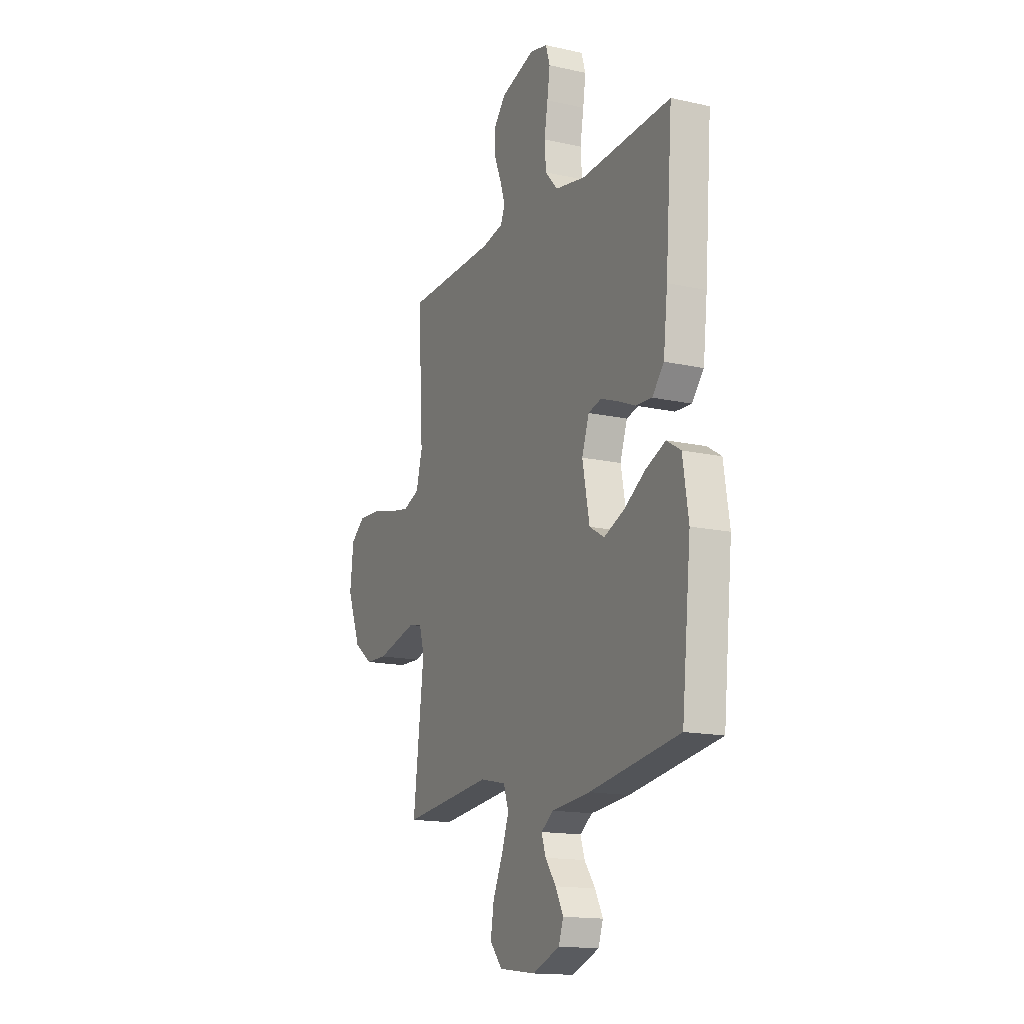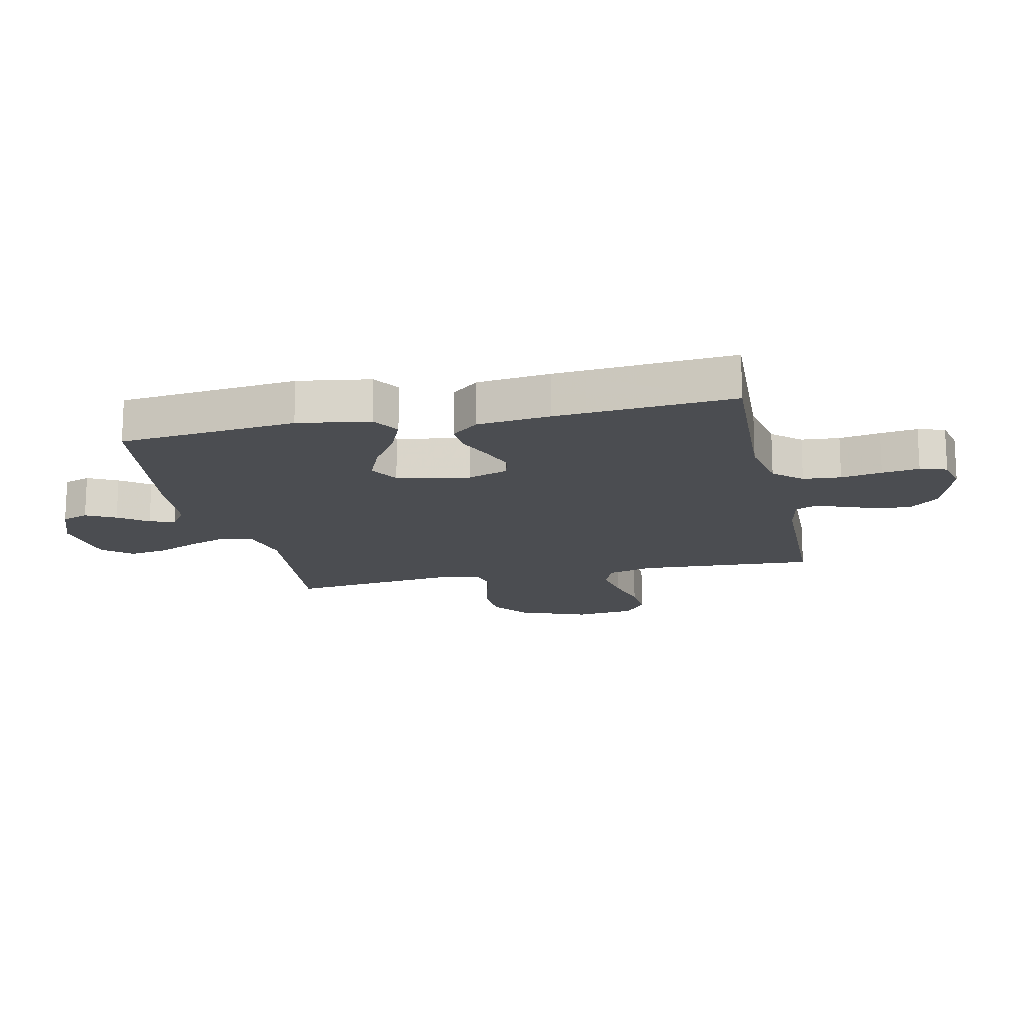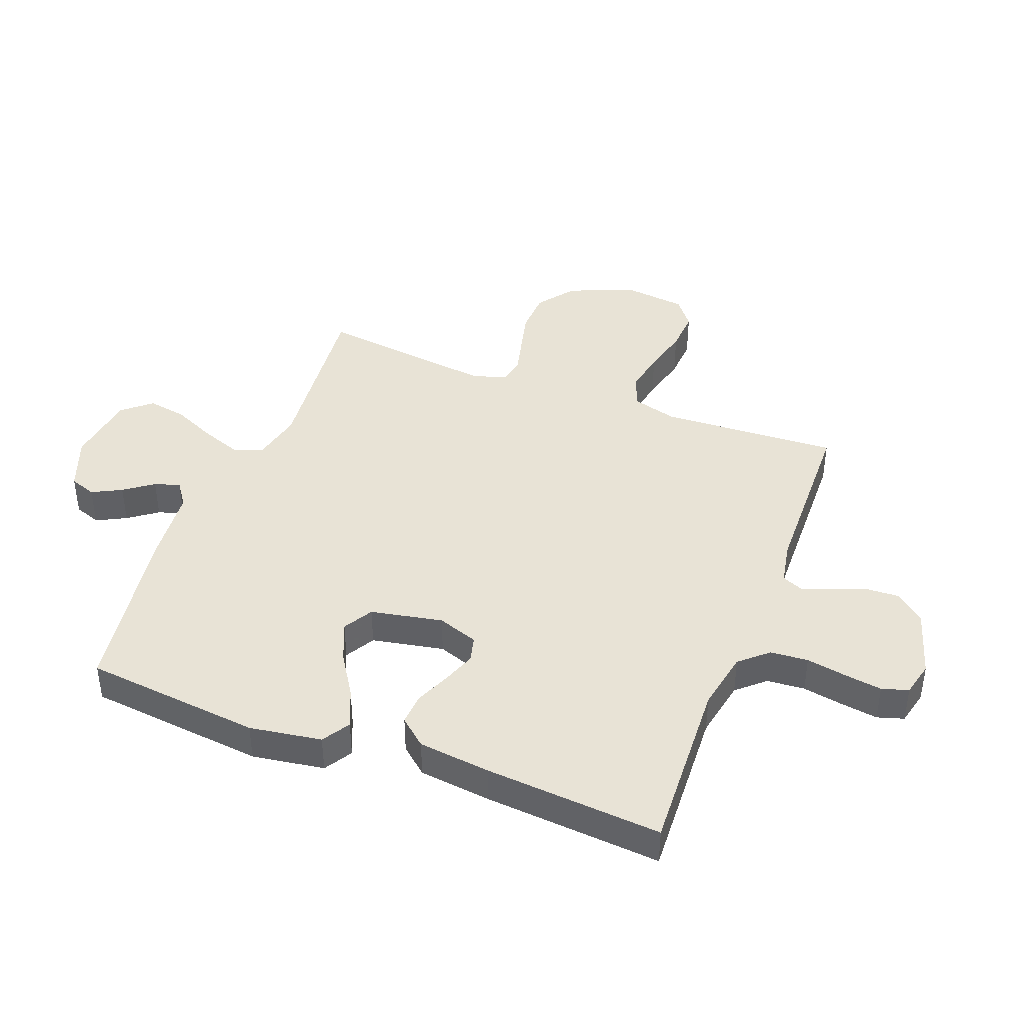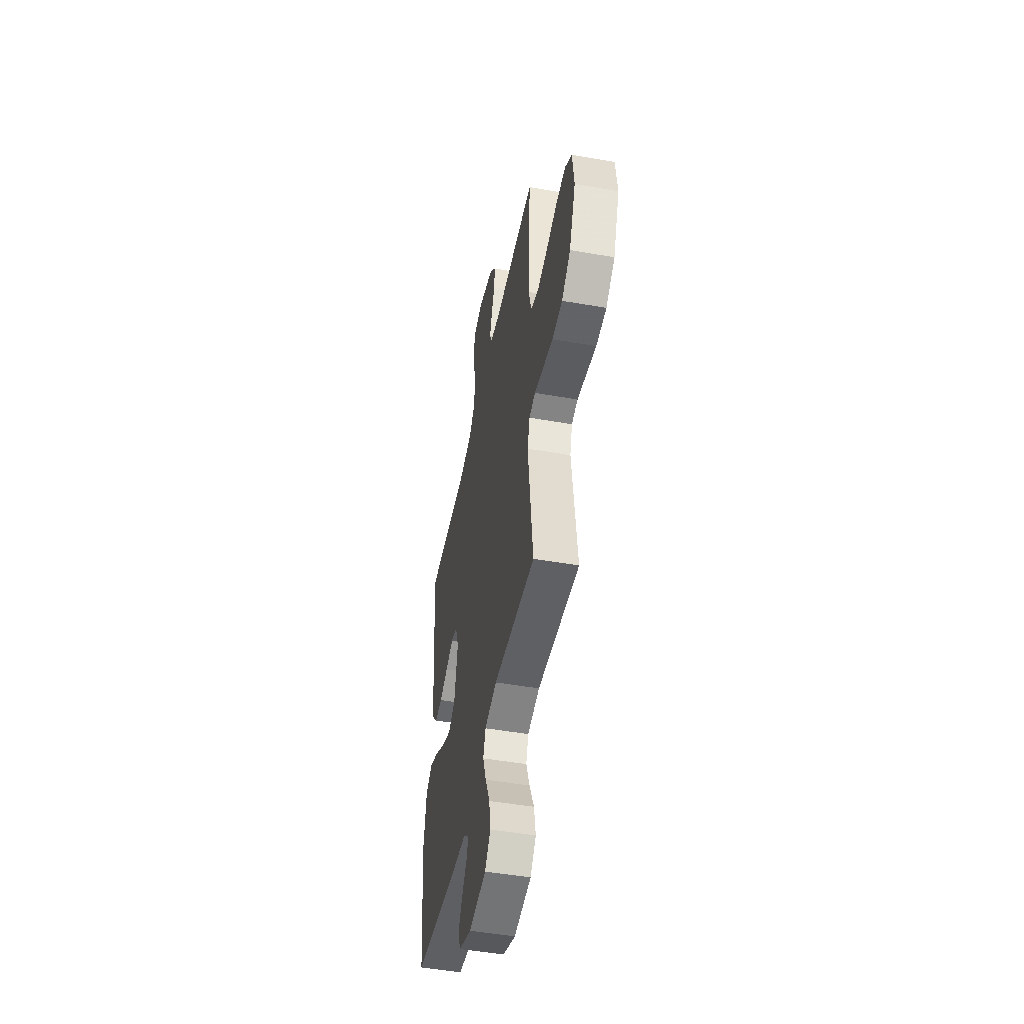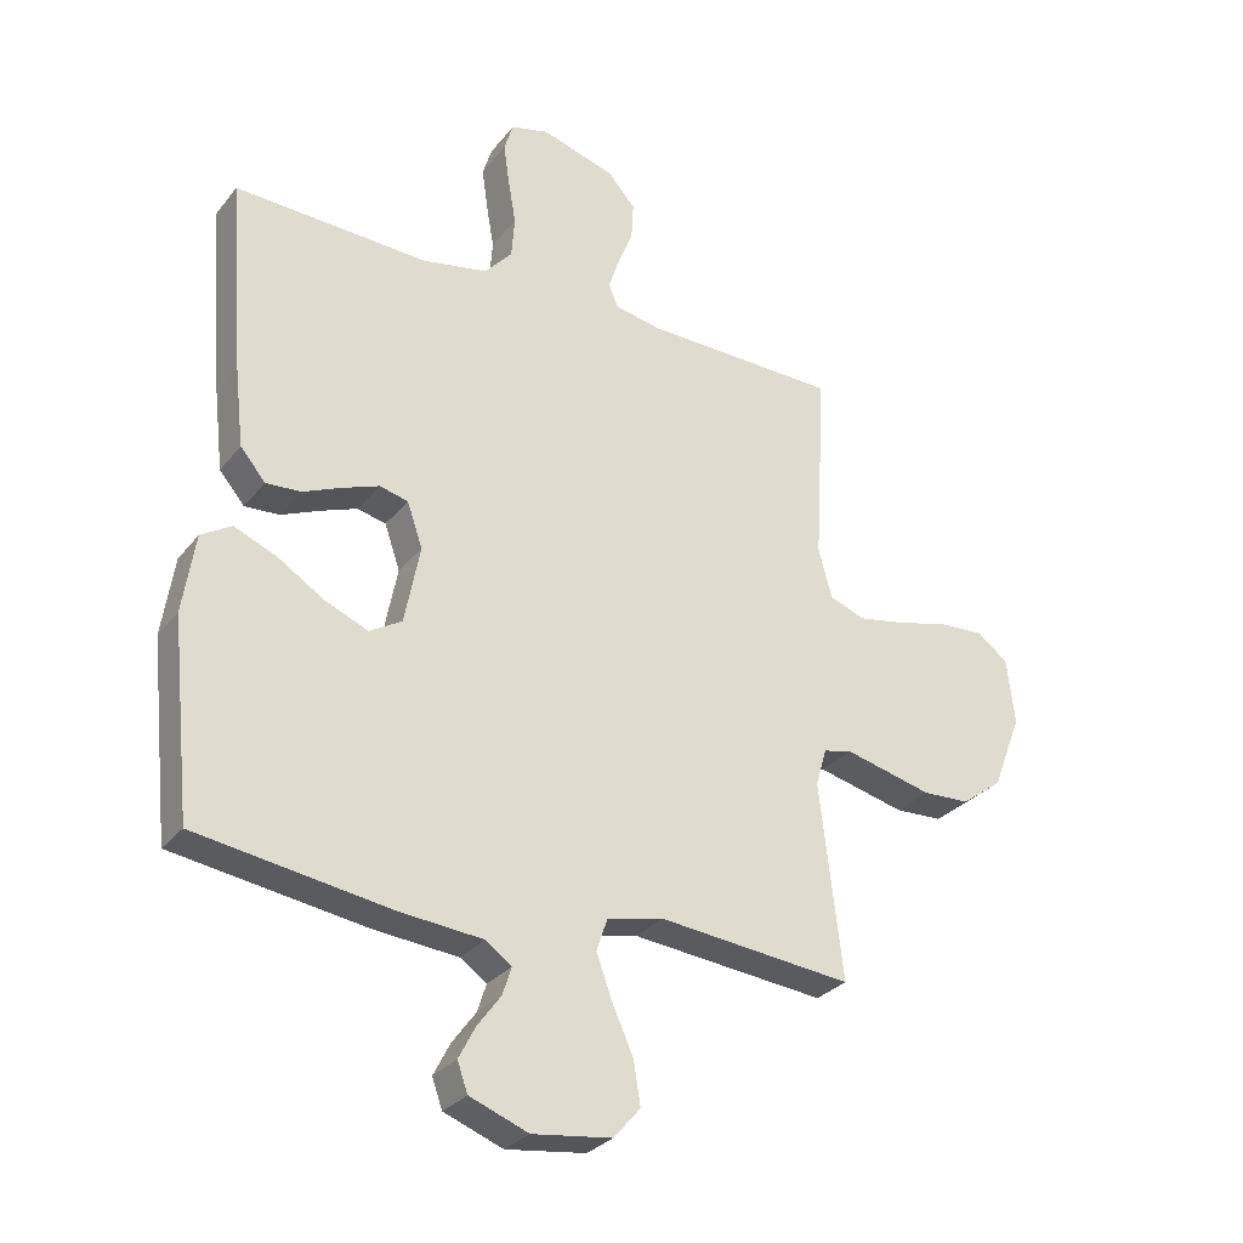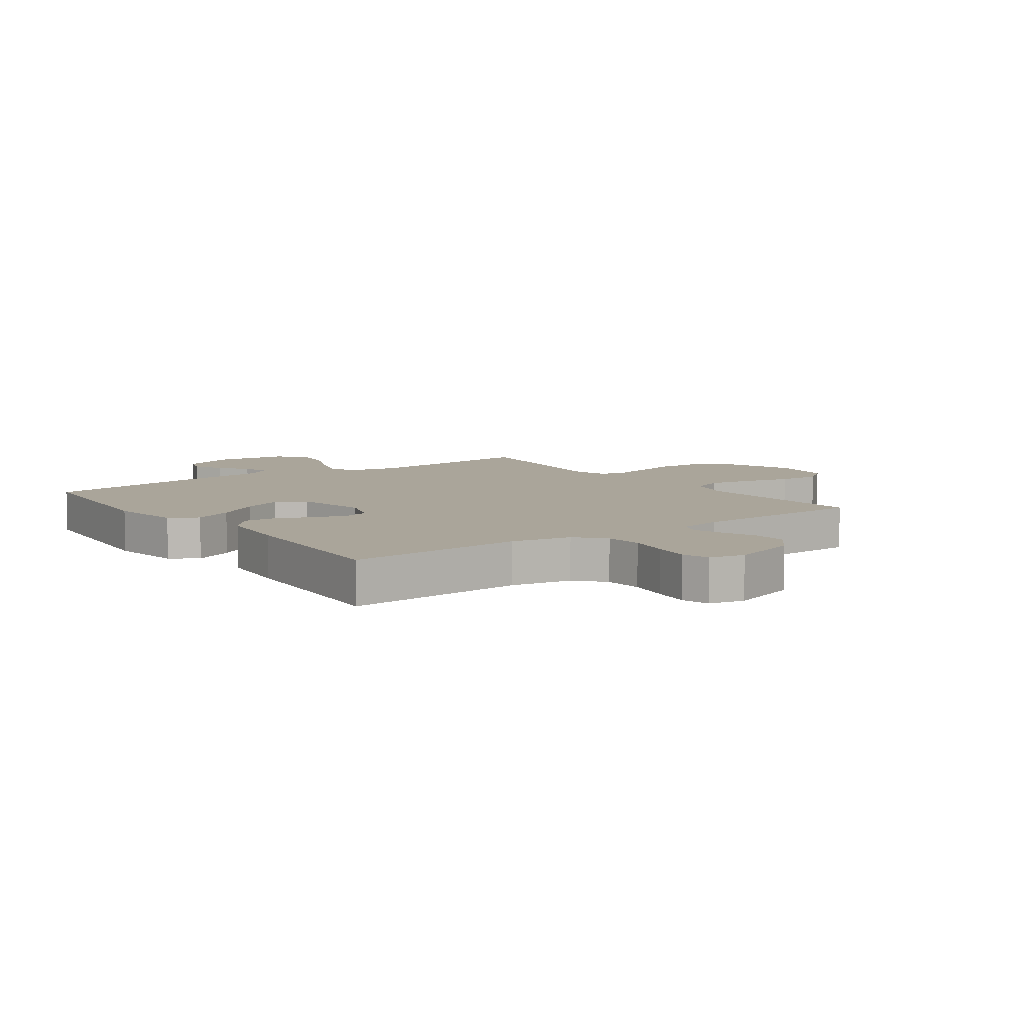
<metadata>
{"format":"obj","ext":"obj","renderer":"f3d","projection":"perspective","resolution":1024,"background":"white","views":[{"elev":-15.5,"azim":-115.2,"up":"+Z"},{"elev":-16.0,"azim":-77.6,"up":"+Y"},{"elev":41.9,"azim":-69.0,"up":"+Y"},{"elev":-48.7,"azim":78.9,"up":"+Z"},{"elev":-29.2,"azim":-30.6,"up":"+Z"},{"elev":7.7,"azim":-36.2,"up":"+Y"}]}
</metadata>
<code>
v 0.5 0.07 0.5
v 0.483 0.07 0.2
v 0.504 0.07 0.123
v 0.559 0.07 0.102
v 0.632 0.07 0.115
v 0.711 0.07 0.135
v 0.782 0.07 0.139
v 0.83 0.07 0.102
v 0.842 0.07 0
v 0.797 0.07 -0.116
v 0.734 0.07 -0.163
v 0.661 0.07 -0.166
v 0.589 0.07 -0.148
v 0.525 0.07 -0.132
v 0.481 0.07 -0.142
v 0.464 0.07 -0.2
v 0.5 0.07 -0.5
v 0.2 0.07 -0.469
v 0.113 0.07 -0.488
v 0.096 0.07 -0.538
v 0.12 0.07 -0.605
v 0.153 0.07 -0.678
v 0.164 0.07 -0.745
v 0.123 0.07 -0.793
v 0 0.07 -0.809
v -0.091 0.07 -0.774
v -0.107 0.07 -0.729
v -0.081 0.07 -0.679
v -0.045 0.07 -0.63
v -0.031 0.07 -0.587
v -0.072 0.07 -0.558
v -0.2 0.07 -0.546
v -0.5 0.07 -0.5
v -0.531 0.07 -0.2
v -0.512 0.07 -0.078
v -0.465 0.07 -0.049
v -0.399 0.07 -0.077
v -0.327 0.07 -0.123
v -0.26 0.07 -0.151
v -0.21 0.07 -0.122
v -0.186 0.07 0
v -0.21 0.07 0.069
v -0.254 0.07 0.08
v -0.311 0.07 0.059
v -0.37 0.07 0.034
v -0.424 0.07 0.031
v -0.463 0.07 0.077
v -0.477 0.07 0.2
v -0.5 0.07 0.5
v -0.2 0.07 0.485
v -0.099 0.07 0.504
v -0.057 0.07 0.551
v -0.052 0.07 0.615
v -0.064 0.07 0.684
v -0.073 0.07 0.747
v -0.059 0.07 0.792
v 0 0.07 0.806
v 0.114 0.07 0.771
v 0.156 0.07 0.722
v 0.153 0.07 0.665
v 0.13 0.07 0.608
v 0.113 0.07 0.557
v 0.128 0.07 0.522
v 0.2 0.07 0.508
v 0.5 0 0.5
v 0.483 0 0.2
v 0.504 0 0.123
v 0.559 0 0.102
v 0.632 0 0.115
v 0.711 0 0.135
v 0.782 0 0.139
v 0.83 0 0.102
v 0.842 0 0
v 0.797 0 -0.116
v 0.734 0 -0.163
v 0.661 0 -0.166
v 0.589 0 -0.148
v 0.525 0 -0.132
v 0.481 0 -0.142
v 0.464 0 -0.2
v 0.5 0 -0.5
v 0.2 0 -0.469
v 0.113 0 -0.488
v 0.096 0 -0.538
v 0.12 0 -0.605
v 0.153 0 -0.678
v 0.164 0 -0.745
v 0.123 0 -0.793
v 0 0 -0.809
v -0.091 0 -0.774
v -0.107 0 -0.729
v -0.081 0 -0.679
v -0.045 0 -0.63
v -0.031 0 -0.587
v -0.072 0 -0.558
v -0.2 0 -0.546
v -0.5 0 -0.5
v -0.531 0 -0.2
v -0.512 0 -0.078
v -0.465 0 -0.049
v -0.399 0 -0.077
v -0.327 0 -0.123
v -0.26 0 -0.151
v -0.21 0 -0.122
v -0.186 0 0
v -0.21 0 0.069
v -0.254 0 0.08
v -0.311 0 0.059
v -0.37 0 0.034
v -0.424 0 0.031
v -0.463 0 0.077
v -0.477 0 0.2
v -0.5 0 0.5
v -0.2 0 0.485
v -0.099 0 0.504
v -0.057 0 0.551
v -0.052 0 0.615
v -0.064 0 0.684
v -0.073 0 0.747
v -0.059 0 0.792
v 0 0 0.806
v 0.114 0 0.771
v 0.156 0 0.722
v 0.153 0 0.665
v 0.13 0 0.608
v 0.113 0 0.557
v 0.128 0 0.522
v 0.2 0 0.508
f 59 60 61
f 58 59 61
f 57 58 61
f 56 57 61
f 55 56 61
f 54 55 61
f 53 54 61
f 52 53 61 62
f 51 52 62 63
f 48 49 50
f 47 48 50
f 46 47 50
f 45 46 50
f 44 45 50
f 51 63 64
f 50 51 64
f 44 50 64
f 43 44 64
f 36 37 38
f 35 36 38
f 34 35 38
f 33 34 38
f 32 33 38
f 31 32 38
f 30 31 38 39
f 27 28 29
f 26 27 29
f 25 26 29
f 24 25 29
f 23 24 29
f 22 23 29
f 21 22 29
f 20 21 29 30
f 30 39 40
f 20 30 40
f 19 20 40
f 16 17 18
f 19 40 41
f 18 19 41
f 16 18 41
f 15 16 41
f 12 13 14
f 11 12 14
f 10 11 14
f 9 10 14
f 8 9 14
f 7 8 14
f 6 7 14
f 5 6 14
f 64 1 2
f 43 64 2
f 42 43 2
f 42 2 3
f 41 42 3
f 15 41 3
f 4 5 14 15
f 3 4 15
f 125 124 123
f 125 123 122
f 125 122 121
f 125 121 120
f 125 120 119
f 125 119 118
f 125 118 117
f 126 125 117 116
f 127 126 116 115
f 114 113 112
f 114 112 111
f 114 111 110
f 114 110 109
f 114 109 108
f 128 127 115
f 128 115 114
f 128 114 108
f 128 108 107
f 102 101 100
f 102 100 99
f 102 99 98
f 102 98 97
f 102 97 96
f 102 96 95
f 103 102 95 94
f 93 92 91
f 93 91 90
f 93 90 89
f 93 89 88
f 93 88 87
f 93 87 86
f 93 86 85
f 94 93 85 84
f 104 103 94
f 104 94 84
f 104 84 83
f 82 81 80
f 105 104 83
f 105 83 82
f 105 82 80
f 105 80 79
f 78 77 76
f 78 76 75
f 78 75 74
f 78 74 73
f 78 73 72
f 78 72 71
f 78 71 70
f 78 70 69
f 66 65 128
f 66 128 107
f 66 107 106
f 67 66 106
f 67 106 105
f 67 105 79
f 79 78 69 68
f 79 68 67
f 1 65 66 2
f 2 66 67 3
f 3 67 68 4
f 4 68 69 5
f 5 69 70 6
f 6 70 71 7
f 7 71 72 8
f 8 72 73 9
f 9 73 74 10
f 10 74 75 11
f 11 75 76 12
f 12 76 77 13
f 13 77 78 14
f 14 78 79 15
f 15 79 80 16
f 16 80 81 17
f 17 81 82 18
f 18 82 83 19
f 19 83 84 20
f 20 84 85 21
f 21 85 86 22
f 22 86 87 23
f 23 87 88 24
f 24 88 89 25
f 25 89 90 26
f 26 90 91 27
f 27 91 92 28
f 28 92 93 29
f 29 93 94 30
f 30 94 95 31
f 31 95 96 32
f 32 96 97 33
f 33 97 98 34
f 34 98 99 35
f 35 99 100 36
f 36 100 101 37
f 37 101 102 38
f 38 102 103 39
f 39 103 104 40
f 40 104 105 41
f 41 105 106 42
f 42 106 107 43
f 43 107 108 44
f 44 108 109 45
f 45 109 110 46
f 46 110 111 47
f 47 111 112 48
f 48 112 113 49
f 49 113 114 50
f 50 114 115 51
f 51 115 116 52
f 52 116 117 53
f 53 117 118 54
f 54 118 119 55
f 55 119 120 56
f 56 120 121 57
f 57 121 122 58
f 58 122 123 59
f 59 123 124 60
f 60 124 125 61
f 61 125 126 62
f 62 126 127 63
f 63 127 128 64
f 64 128 65 1

</code>
